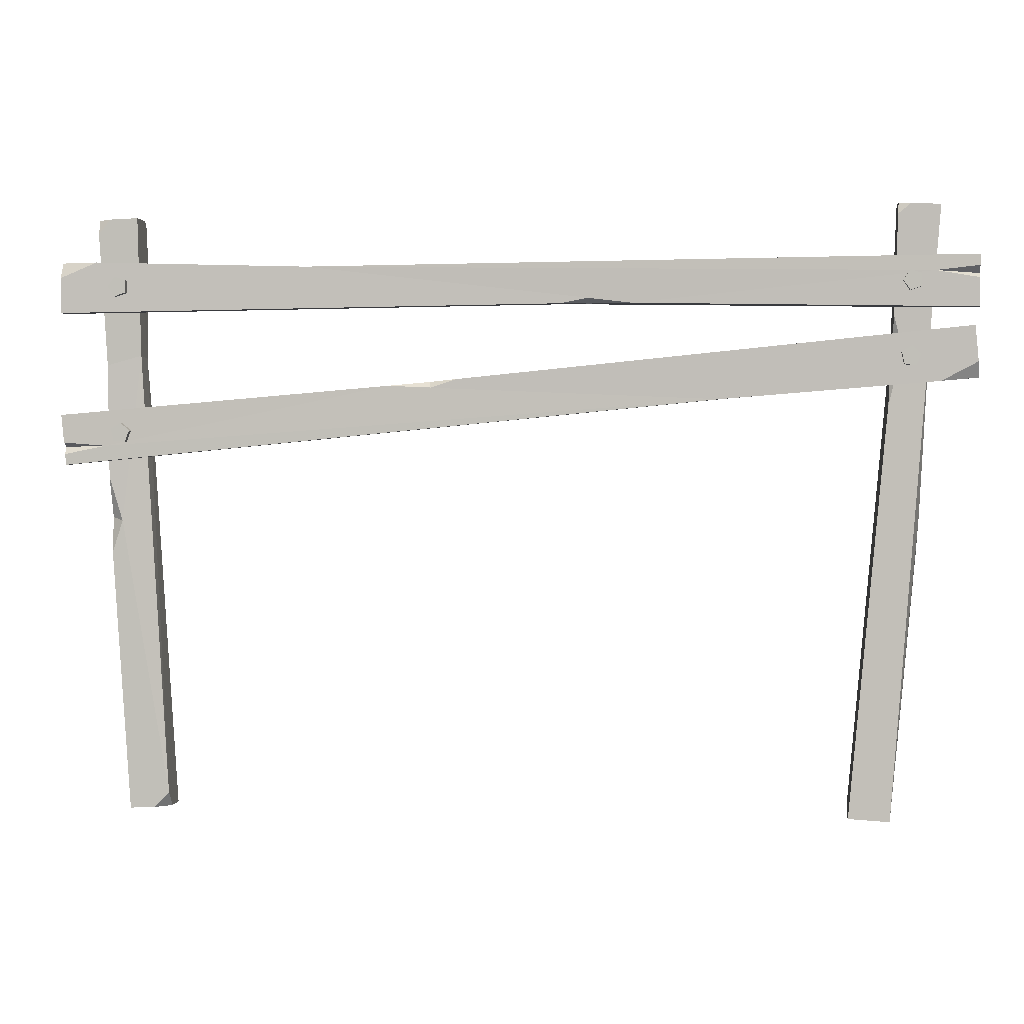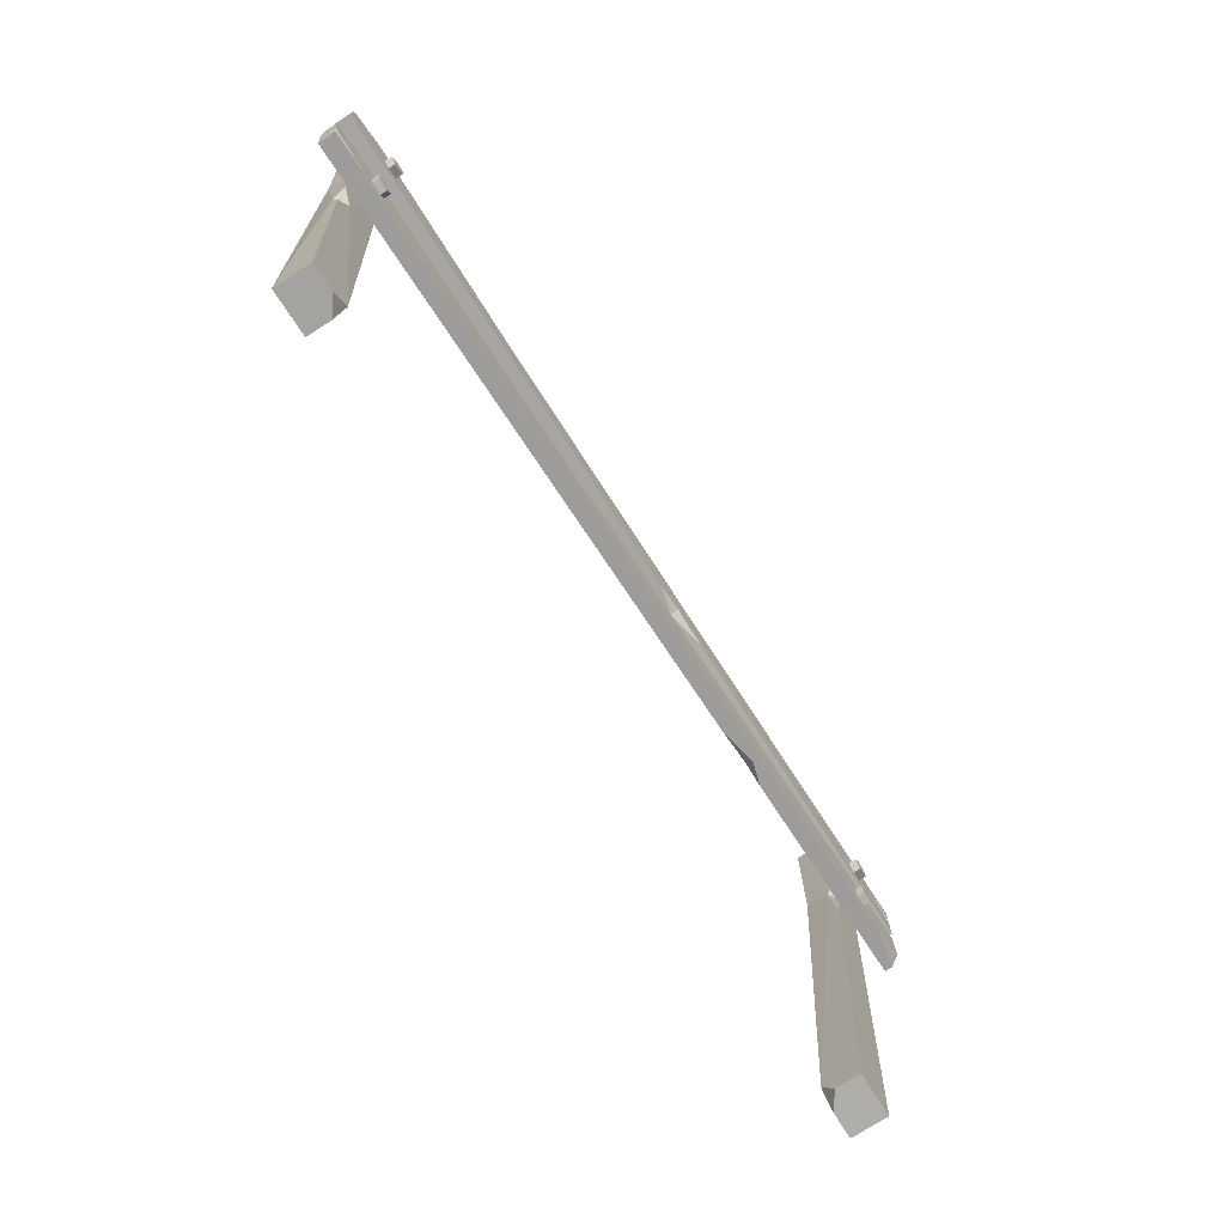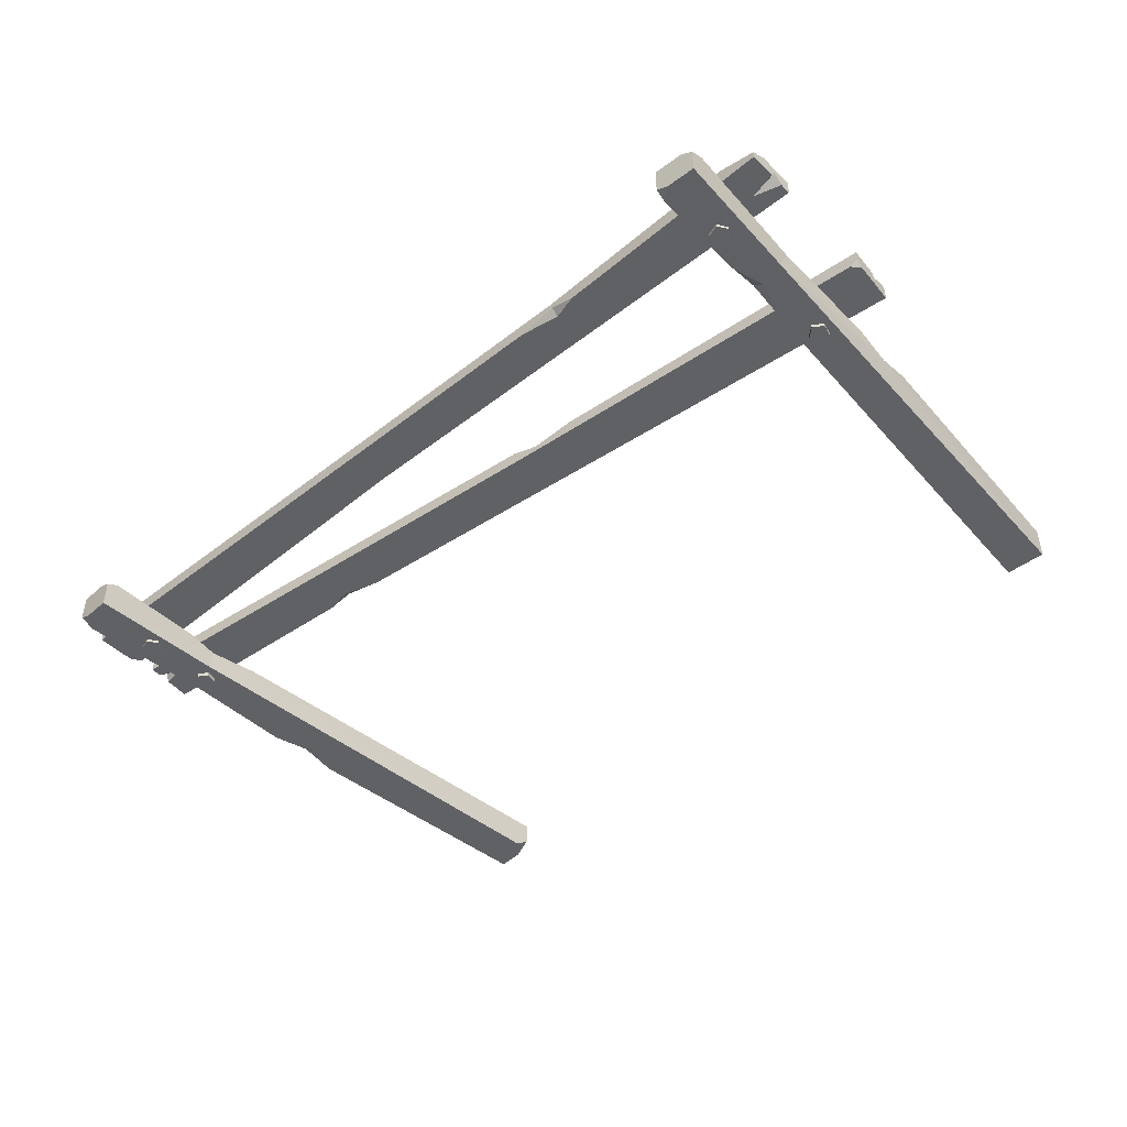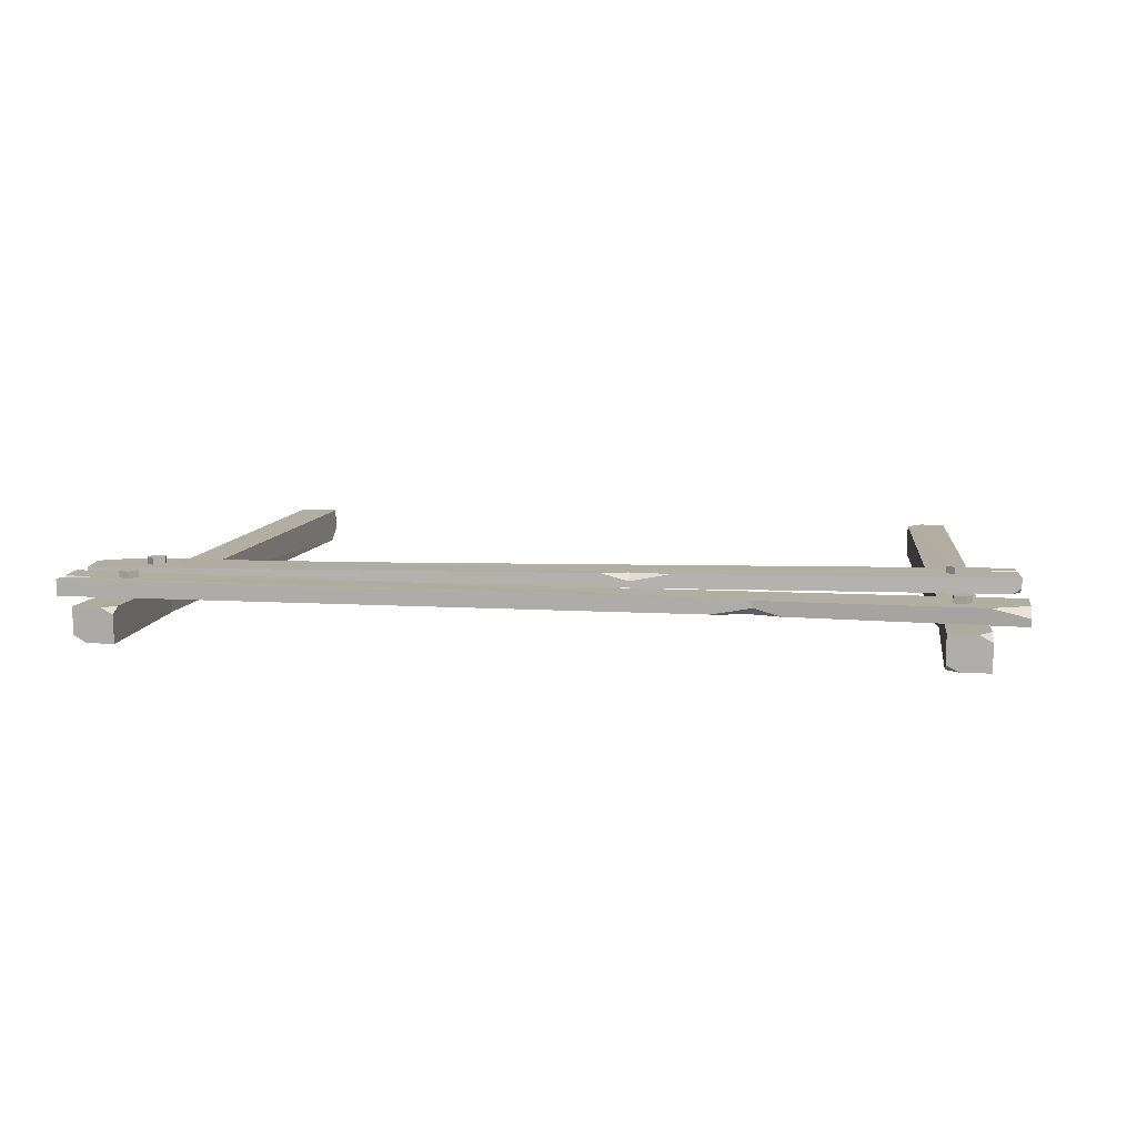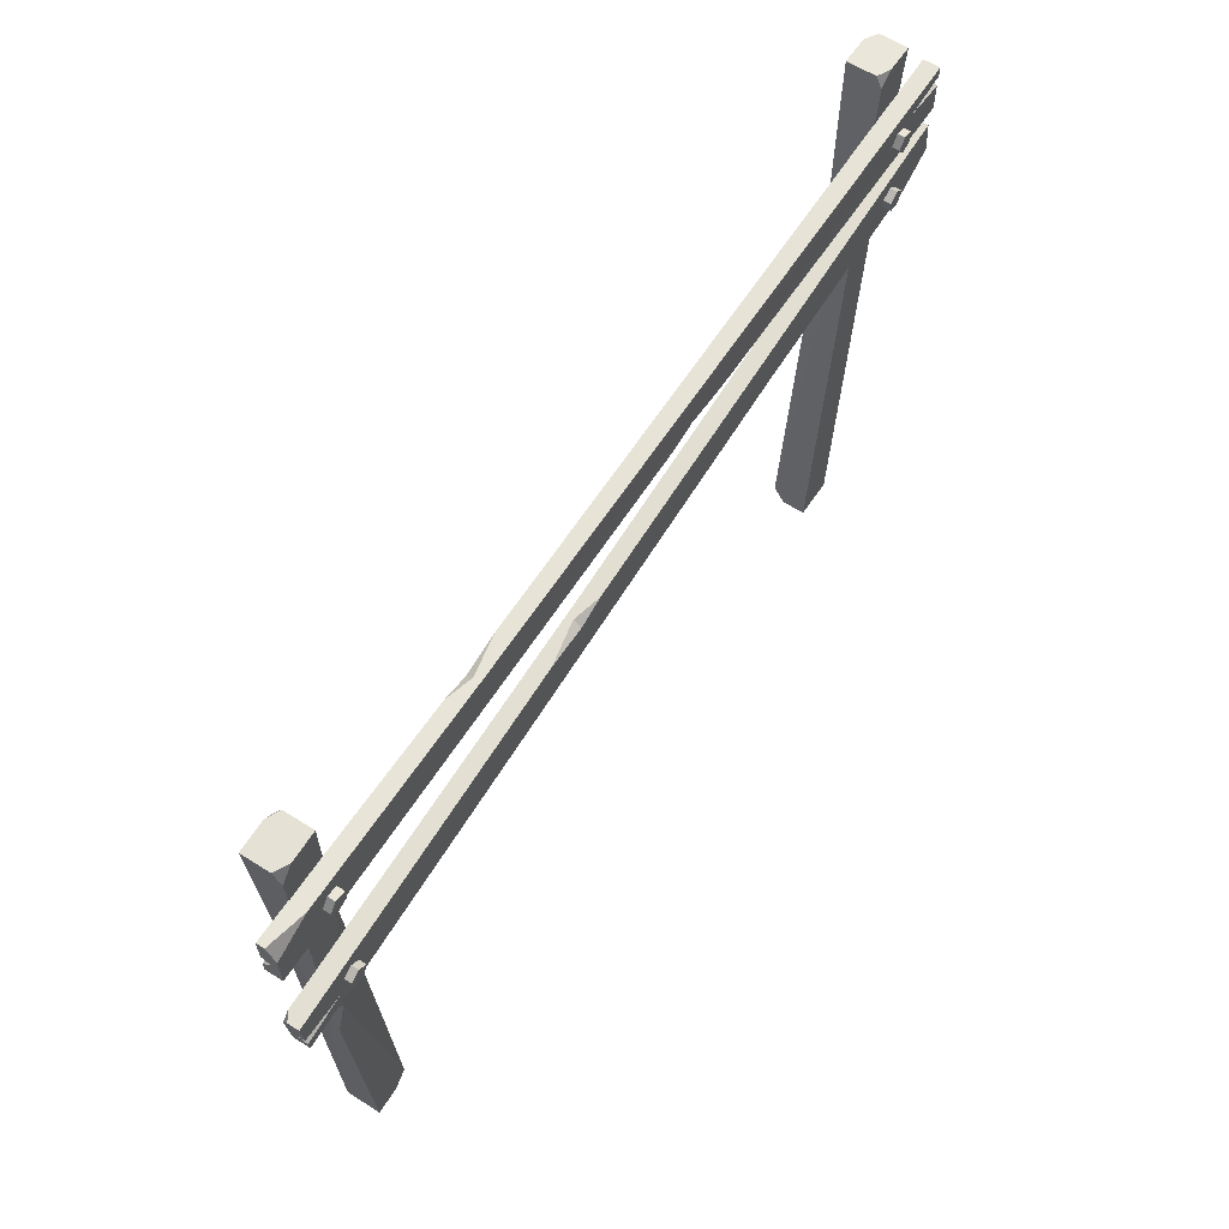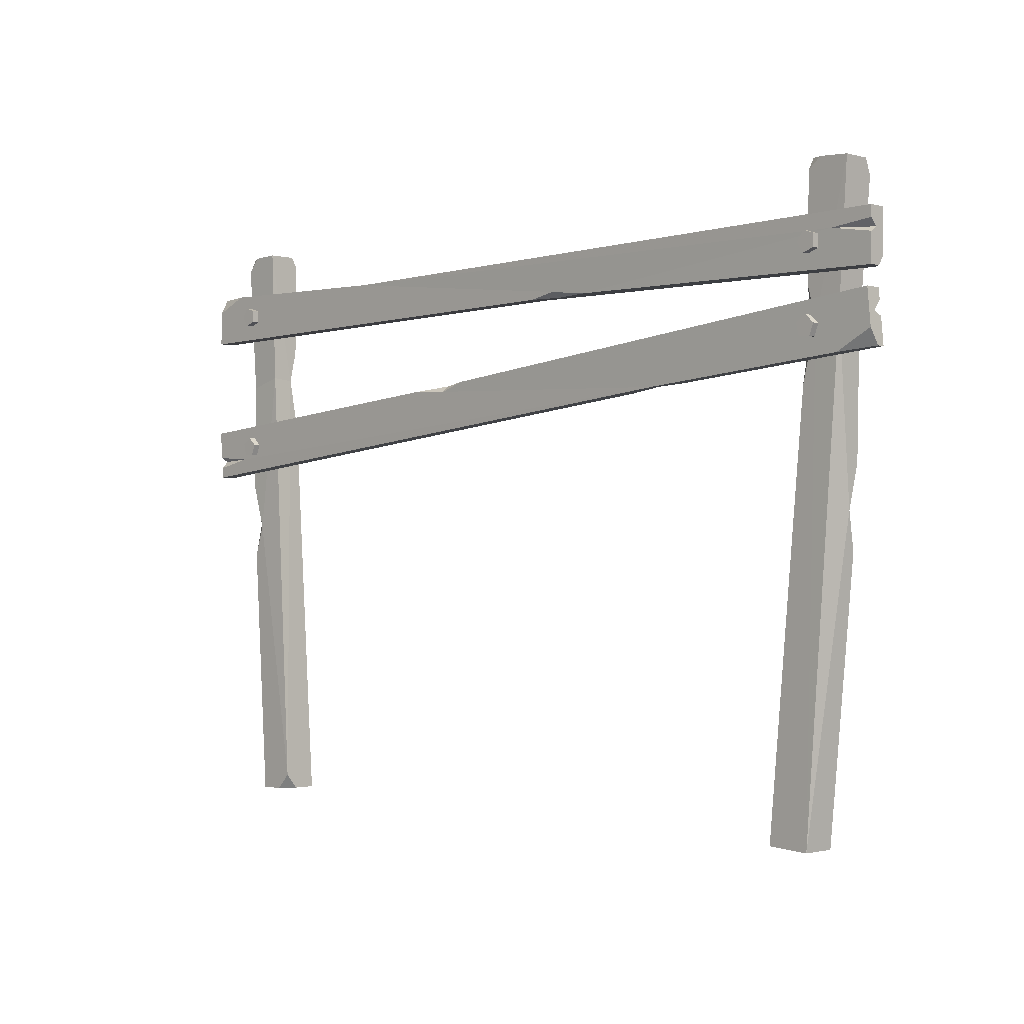
<metadata>
{"format":"obj","ext":"obj","renderer":"f3d","projection":"perspective","resolution":1024,"background":"white","views":[{"elev":1.7,"azim":6.4,"up":"+Y"},{"elev":-74.7,"azim":-57.2,"up":"+Y"},{"elev":-46.3,"azim":-137.7,"up":"+Z"},{"elev":10.5,"azim":-171.0,"up":"+Z"},{"elev":61.7,"azim":-57.2,"up":"+Y"},{"elev":-1.4,"azim":45.8,"up":"+Y"}]}
</metadata>
<code>
v -105.3 48.7 -7.837
v -104.1 51.74 -7.837
v -106.5 53.92 -7.837
v -109.1 52.23 -7.837
v -108.4 49 -7.837
v -105.3 48.7 7.837
v -104.1 51.74 7.837
v -106.5 53.92 7.837
v -109.1 52.23 7.837
v -108.4 49 7.837
v -106.7 51.12 -7.837
v -106.7 51.12 7.837
v -107.9 88.24 -7.837
v -104.9 89.26 -7.837
v -104.9 92.57 -7.837
v -107.9 93.6 -7.837
v -109.8 90.92 -7.837
v -107.9 88.24 7.837
v -104.9 89.26 7.837
v -104.9 92.57 7.837
v -107.9 93.6 7.837
v -109.8 90.92 7.837
v -107.1 90.92 -7.837
v -107.1 90.92 7.837
v -123.5 83.93 5.97
v 123.5 83.93 5.97
v -123.5 93.48 5.97
v 123.5 97.64 5.97
v -123.5 97.64 1.615
v 123.5 97.64 1.615
v -123.5 83.93 1.615
v 123.5 83.93 3.078
v 21.23 87.03 5.715
v 15.31 85.59 1.87
v -56.5 95.98 3.853
v -55.49 95.98 5.715
v -113.5 97.64 5.97
v -123.5 97.64 3.668
v -123.5 90.65 1.615
v -123.5 86.87 1.615
v -123.5 89.43 4.007
v -116.4 88.97 1.615
v 123.5 86.11 1.615
v 121.4 83.93 1.615
v 123.5 91.52 5.97
v 123.5 94.69 5.97
v 112.1 93.48 5.97
v 123.5 92.73 4.12
v 13.72 85.59 5.715
v 32.61 85.59 5.715
v 21.23 85.59 3.641
v -45.9 95.98 1.87
v -63.37 95.98 1.87
v -56.5 94.15 1.87
v 122.4 79.13 5.97
v -123.6 56.07 5.97
v 123.2 69.63 5.97
v -122.4 42.43 5.97
v 123.6 65.49 1.615
v -122.4 42.43 1.615
v 122.4 79.13 1.615
v -123.6 56.07 3.078
v -21.54 63.15 5.715
v -15.8 65.38 1.87
v 56.82 60.03 3.853
v 55.81 59.93 5.715
v 113.6 64.55 5.97
v 123.6 65.49 3.668
v 123 72.44 1.615
v 122.6 76.21 1.615
v 122.9 73.65 4.007
v 115.7 73.45 1.615
v -123.4 53.9 1.615
v -121.5 56.27 1.615
v -122.9 48.51 5.97
v -122.6 45.36 5.97
v -111.3 47.63 5.97
v -122.8 47.31 4.12
v -14.23 65.52 5.715
v -33.03 63.76 5.715
v -21.7 64.82 3.641
v 46.27 59.04 1.87
v 63.66 60.67 1.87
v 56.62 62.14 1.87
v -105.9 -52.38 1.915
v -94.88 -51.95 -1.218
v -114.1 109.6 0.0323
v -103.2 110 1.915
v -114.1 109.6 -7.33
v -106.4 109.9 -7.33
v -105.9 -52.38 -7.33
v -94.88 -51.95 -7.33
v -110.7 109.7 1.915
v -114 105.7 1.915
v -102.7 80.59 -6.751
v -101.8 57.37 -6.751
v -105.2 71.87 -6.751
v -102.3 71.79 -4.568
v -110.6 18.33 1.915
v -111.4 38.97 1.915
v -107.8 27.05 1.915
v -110.9 27.97 -0.3775
v -103.2 110 -5.672
v -103 107 -7.33
v -99.12 -52.12 1.915
v -95.04 -47.89 1.915
v -102.4 72.37 1.336
v -111.9 69.78 1.336
v -112.1 73.89 -6.751
v 107.2 68.62 -7.837
v 108.4 71.66 -7.837
v 106 73.84 -7.837
v 103.3 72.14 -7.837
v 104 68.91 -7.837
v 107.2 68.62 7.837
v 108.4 71.66 7.837
v 106 73.84 7.837
v 103.3 72.14 7.837
v 104 68.91 7.837
v 105.8 71.03 -7.837
v 105.8 71.03 7.837
v 105.4 88.24 -7.837
v 108.4 89.26 -7.837
v 108.4 92.57 -7.837
v 105.4 93.6 -7.837
v 103.6 90.92 -7.837
v 105.4 88.24 7.837
v 108.4 89.26 7.837
v 108.4 92.57 7.837
v 105.4 93.6 7.837
v 103.6 90.92 7.837
v 106.3 90.92 -7.837
v 106.3 90.92 7.837
v 101.2 -52.39 -7.33
v 90.2 -51.74 -4.197
v 113.7 111.1 -5.447
v 102.8 111.8 -7.33
v 113.7 111.1 1.915
v 106 111.6 1.915
v 101.2 -52.39 1.915
v 90.2 -51.74 1.915
v 110.3 111.3 -7.33
v 113.5 107.2 -7.33
v 101.7 81.9 1.336
v 100.3 58.33 1.336
v 104 72.99 1.336
v 101.2 72.97 -0.8471
v 108.3 18.49 -7.33
v 109.5 39.45 -7.33
v 105.6 27.4 -7.33
v 108.9 28.27 -5.037
v 102.8 111.8 0.2574
v 102.6 108.7 1.915
v 94.44 -51.99 -7.33
v 90.44 -47.61 -7.33
v 101.2 73.55 -6.751
v 110.7 70.74 -6.751
v 110.9 74.91 1.336
f 1 2 7 6
f 2 3 8 7
f 3 4 9 8
f 4 5 10 9
f 5 1 6 10
f 2 1 11
f 3 2 11
f 4 3 11
f 5 4 11
f 1 5 11
f 6 7 12
f 7 8 12
f 8 9 12
f 9 10 12
f 10 6 12
f 13 14 19 18
f 14 15 20 19
f 15 16 21 20
f 16 17 22 21
f 17 13 18 22
f 14 13 23
f 15 14 23
f 16 15 23
f 17 16 23
f 13 17 23
f 18 19 24
f 19 20 24
f 20 21 24
f 21 22 24
f 22 18 24
f 36 33 50 47
f 52 35 36 28 30
f 34 54 52 30 43 44
f 50 51 34 44 32 26
f 26 32 43 48 45
f 41 25 27
f 31 34 51 49 25
f 29 53 54 42 39
f 27 37 38
f 25 49 33 36 37 27
f 38 37 36 35 53 29
f 39 42 41
f 41 42 40
f 44 43 32
f 48 47 45
f 46 47 48
f 41 27 38 29 39
f 31 25 41 40
f 48 30 28 46
f 48 43 30
f 33 51 50
f 49 51 33
f 54 53 35
f 52 54 35
f 42 34 31 40
f 42 54 34
f 47 50 26 45
f 36 47 46 28
f 66 63 80 77
f 82 65 66 58 60
f 64 84 82 60 73 74
f 80 81 64 74 62 56
f 56 62 73 78 75
f 71 55 57
f 61 64 81 79 55
f 59 83 84 72 69
f 57 67 68
f 55 79 63 66 67 57
f 68 67 66 65 83 59
f 69 72 71
f 71 72 70
f 74 73 62
f 78 77 75
f 76 77 78
f 71 57 68 59 69
f 61 55 71 70
f 78 60 58 76
f 78 73 60
f 63 81 80
f 79 81 63
f 84 83 65
f 82 84 65
f 72 64 61 70
f 72 84 64
f 77 80 56 75
f 66 77 76 58
f 85 105 106 101 99
f 91 97 96 92
f 91 92 86 105 85
f 88 98 95 104 103
f 91 102 109
f 94 93 87
f 87 93 90 89
f 95 98 97
f 97 98 96
f 102 101 100
f 99 101 102
f 101 107 108 100
f 101 106 107
f 91 85 99 102
f 108 109 102 100
f 103 104 90
f 89 90 104 95 97
f 109 97 91
f 106 105 86
f 106 86 92 96 98
f 106 98 107
f 90 93 88 103
f 107 98 88
f 108 107 88 93 94
f 89 109 108 94 87
f 89 97 109
f 110 111 116 115
f 111 112 117 116
f 112 113 118 117
f 113 114 119 118
f 114 110 115 119
f 111 110 120
f 112 111 120
f 113 112 120
f 114 113 120
f 110 114 120
f 115 116 121
f 116 117 121
f 117 118 121
f 118 119 121
f 119 115 121
f 122 123 128 127
f 123 124 129 128
f 124 125 130 129
f 125 126 131 130
f 126 122 127 131
f 123 122 132
f 124 123 132
f 125 124 132
f 126 125 132
f 122 126 132
f 127 128 133
f 128 129 133
f 129 130 133
f 130 131 133
f 131 127 133
f 134 154 155 150 148
f 140 146 145 141
f 140 141 135 154 134
f 137 147 144 153 152
f 140 151 158
f 143 142 136
f 136 142 139 138
f 144 147 146
f 146 147 145
f 151 150 149
f 148 150 151
f 150 156 157 149
f 150 155 156
f 140 134 148 151
f 157 158 151 149
f 152 153 139
f 138 139 153 144 146
f 158 146 140
f 155 154 135
f 155 135 141 145 147
f 155 147 156
f 139 142 137 152
f 156 147 137
f 157 156 137 142 143
f 138 158 157 143 136
f 138 146 158

</code>
